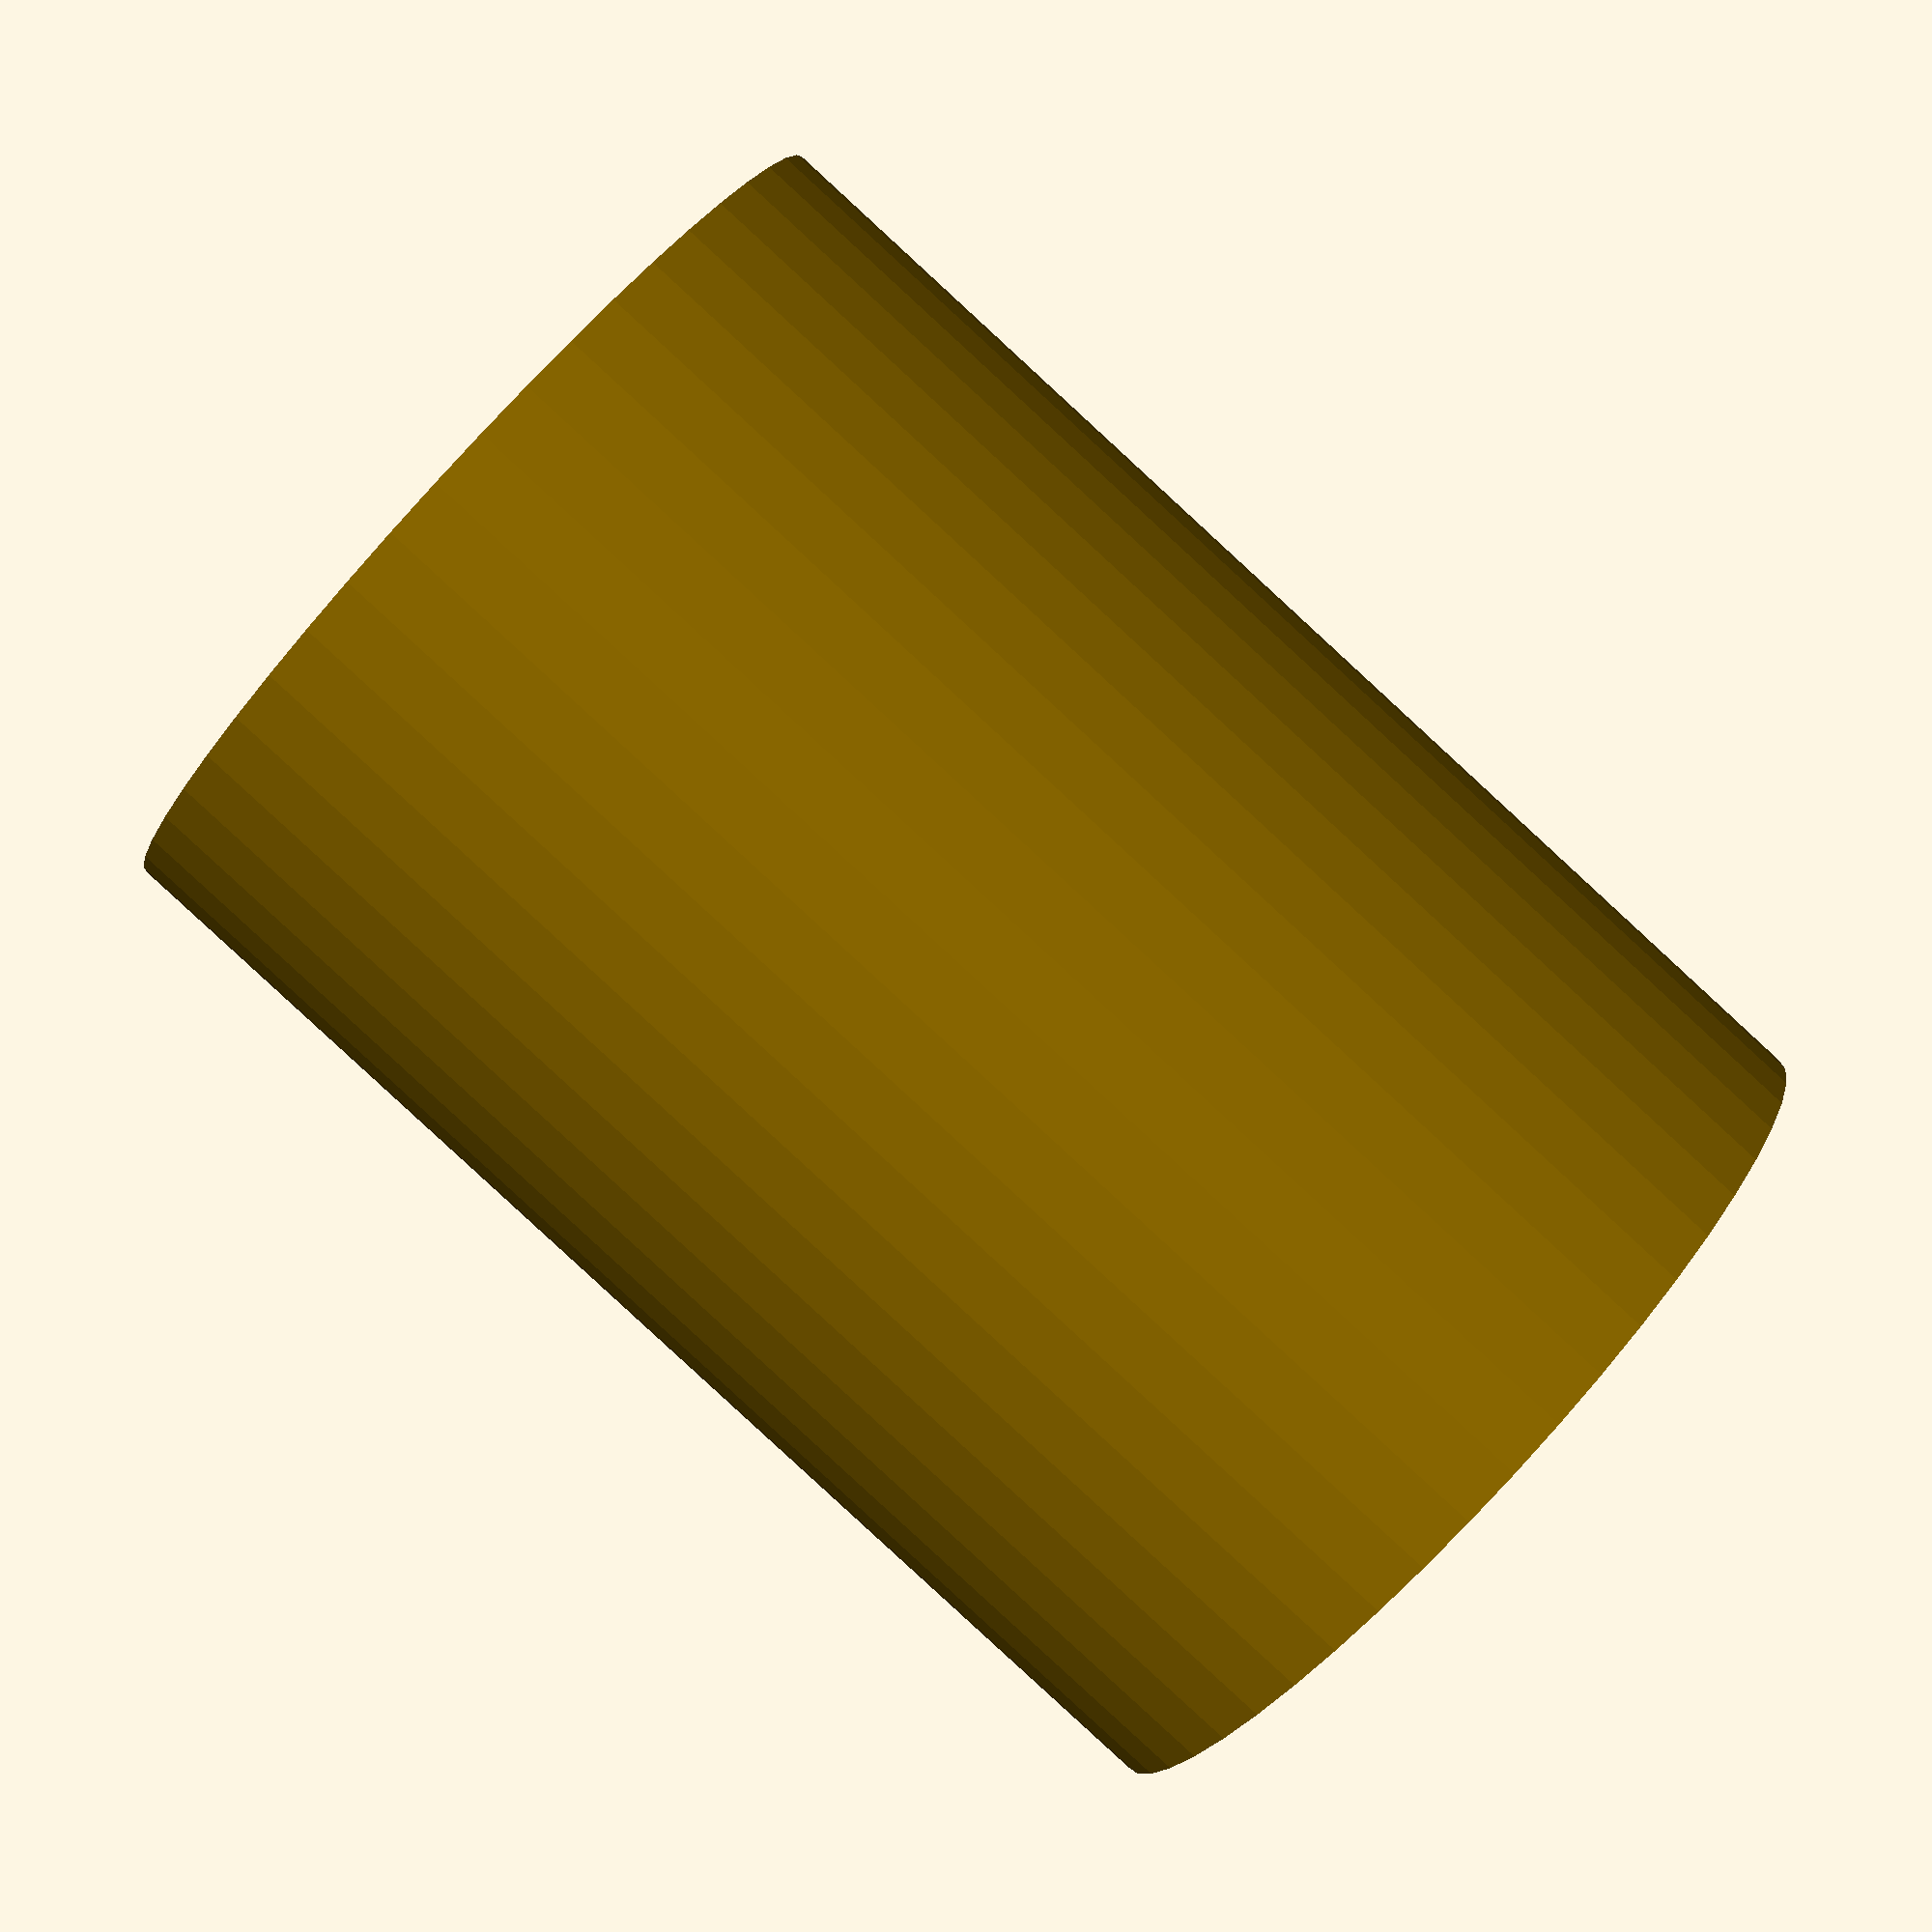
<openscad>
$fn = 50;


difference() {
	union() {
		translate(v = [0, 0, -27.5000000000]) {
			cylinder(h = 55, r = 20.0000000000);
		}
	}
	union() {
		translate(v = [0, 0, -100.0000000000]) {
			cylinder(h = 200, r = 5.0000000000);
		}
	}
}
</openscad>
<views>
elev=87.0 azim=271.9 roll=227.4 proj=p view=solid
</views>
